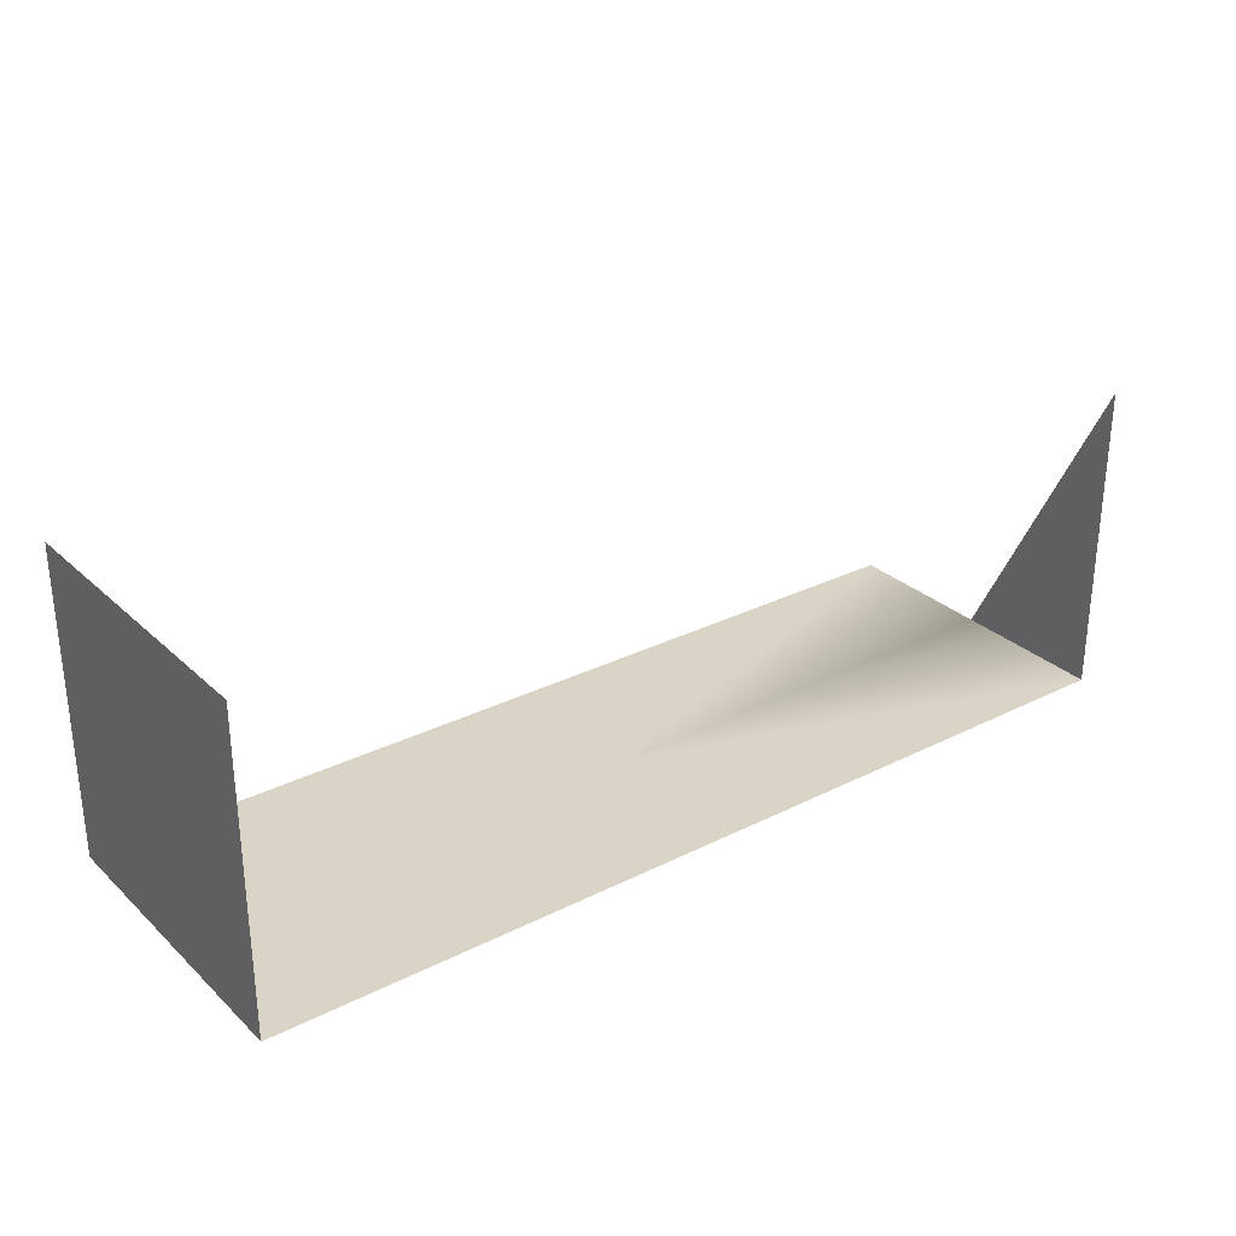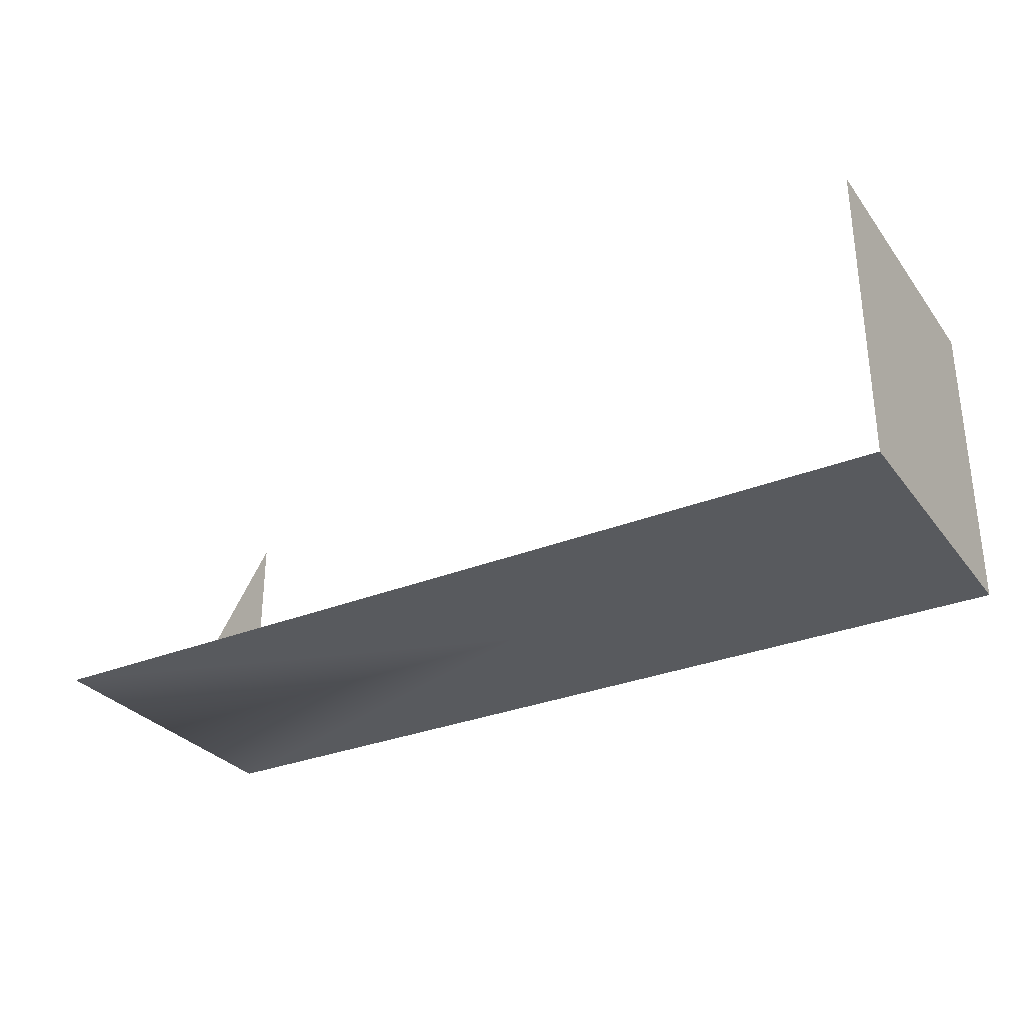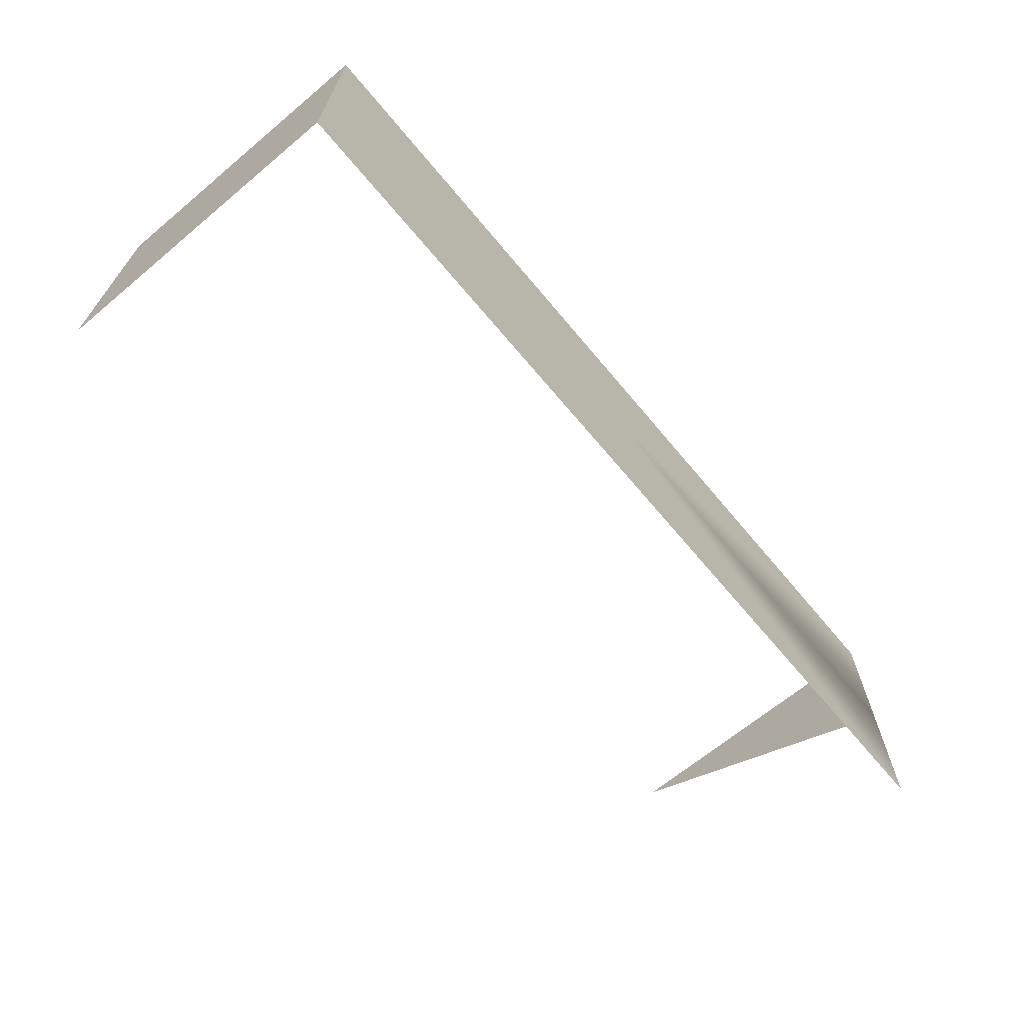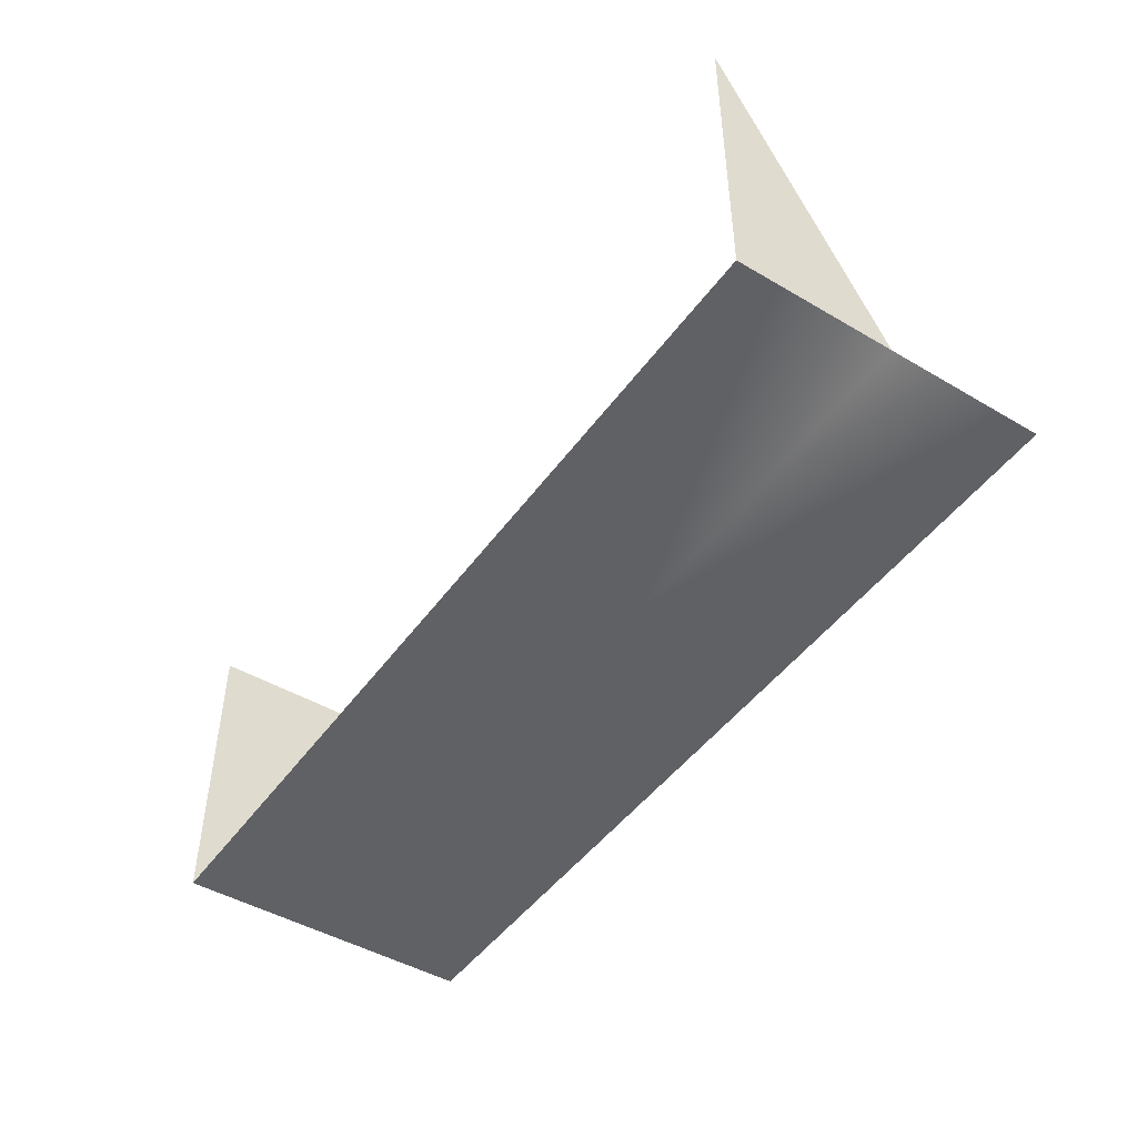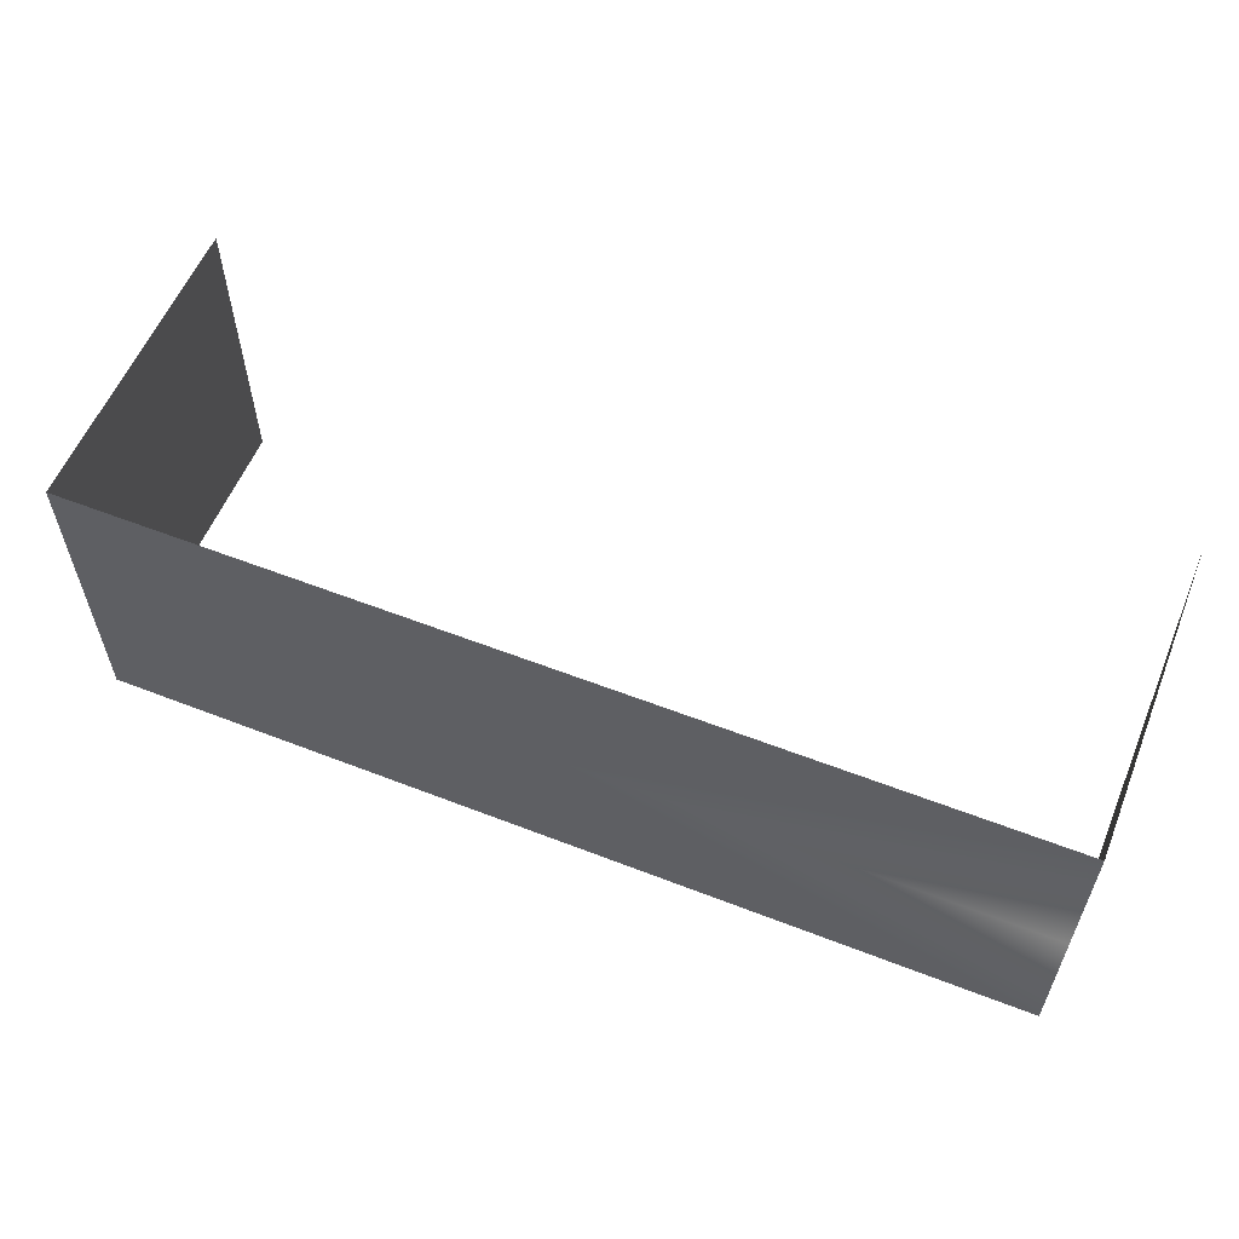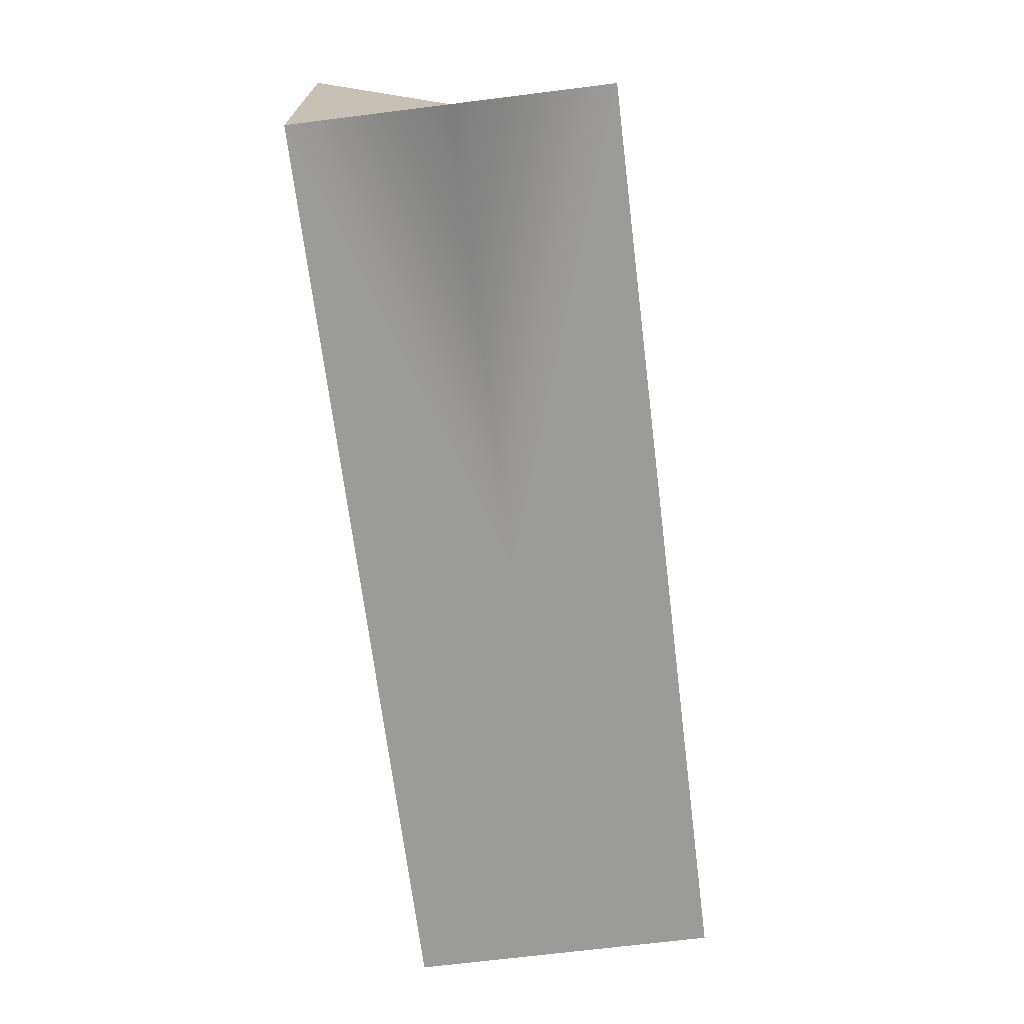
<metadata>
{"format":"obj","ext":"obj","renderer":"f3d","projection":"perspective","resolution":1024,"background":"white","views":[{"elev":28.9,"azim":143.2,"up":"+Z"},{"elev":-30.5,"azim":30.3,"up":"+Z"},{"elev":-66.7,"azim":129.9,"up":"+Y"},{"elev":-46.7,"azim":-123.8,"up":"+Z"},{"elev":57.6,"azim":-158.0,"up":"+Y"},{"elev":-69.6,"azim":-82.9,"up":"+Z"}]}
</metadata>
<code>
g Object110
v -1.101e+04 -1076 1.228e+04
v -1.101e+04 -1126 1.228e+04
v -1.116e+04 -1126 1.228e+04
v -1.116e+04 -1076 1.228e+04
v -1.101e+04 -1076 1.228e+04
v -1.101e+04 -1076 1.238e+04
v -1.101e+04 -1126 1.238e+04
v -1.101e+04 -1126 1.228e+04
v -1.131e+04 -1076 1.228e+04
v -1.131e+04 -1126 1.228e+04
v -1.131e+04 -1076 1.238e+04
v -1.131e+04 -1076 1.228e+04
v -1.131e+04 -1126 1.228e+04
f 11 12 13
f 3 1 2
f 1 3 4
f 9 4 3
f 3 10 9
f 7 5 6
f 5 7 8
v -1.101e+04 -1176 1.228e+04
v -1.101e+04 -1126 1.228e+04
v -1.101e+04 -1126 1.238e+04
v -1.131e+04 -1176 1.228e+04
v -1.131e+04 -1126 1.228e+04
v -1.116e+04 -1126 1.228e+04
v -1.116e+04 -1176 1.228e+04
v -1.101e+04 -1126 1.228e+04
v -1.101e+04 -1176 1.238e+04
v -1.101e+04 -1176 1.228e+04
f 16 14 15
f 14 16 22
f 19 17 18
f 17 19 20
f 21 20 19
f 20 21 23

</code>
